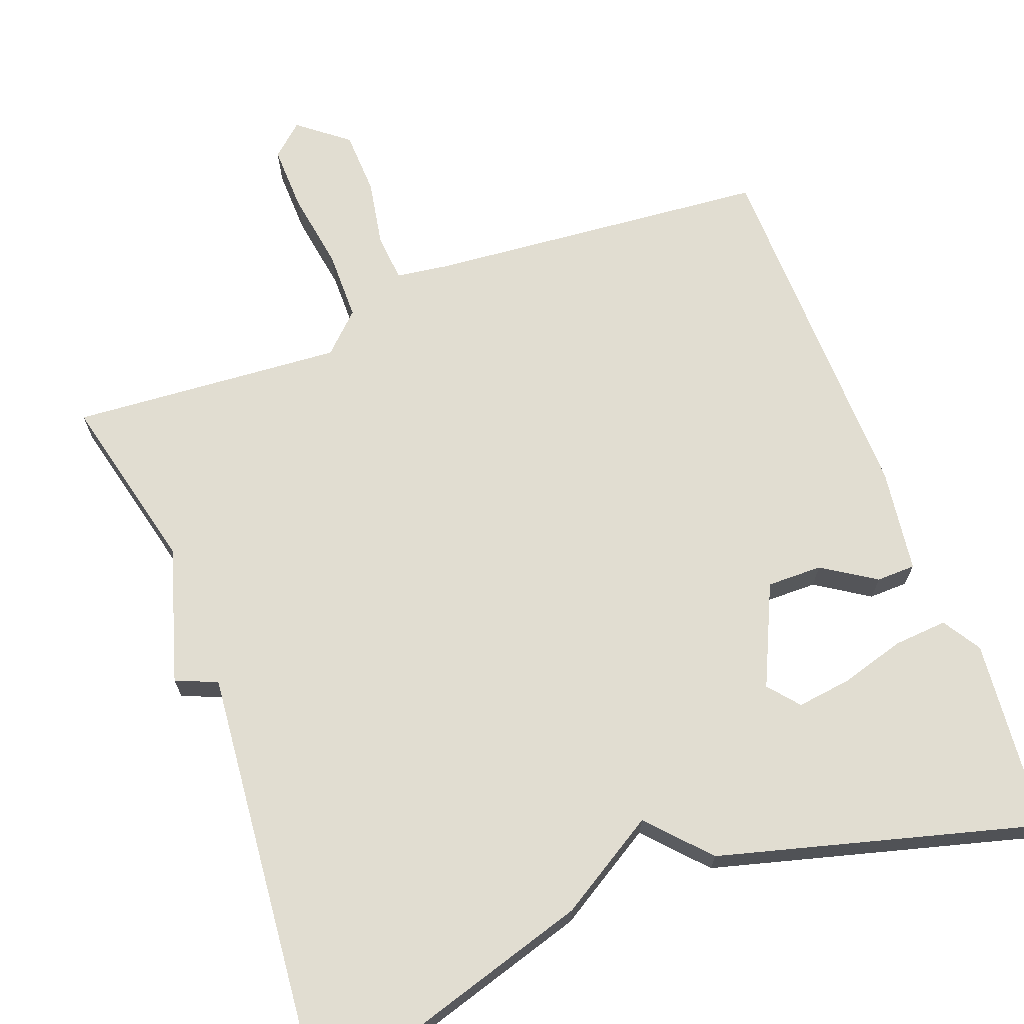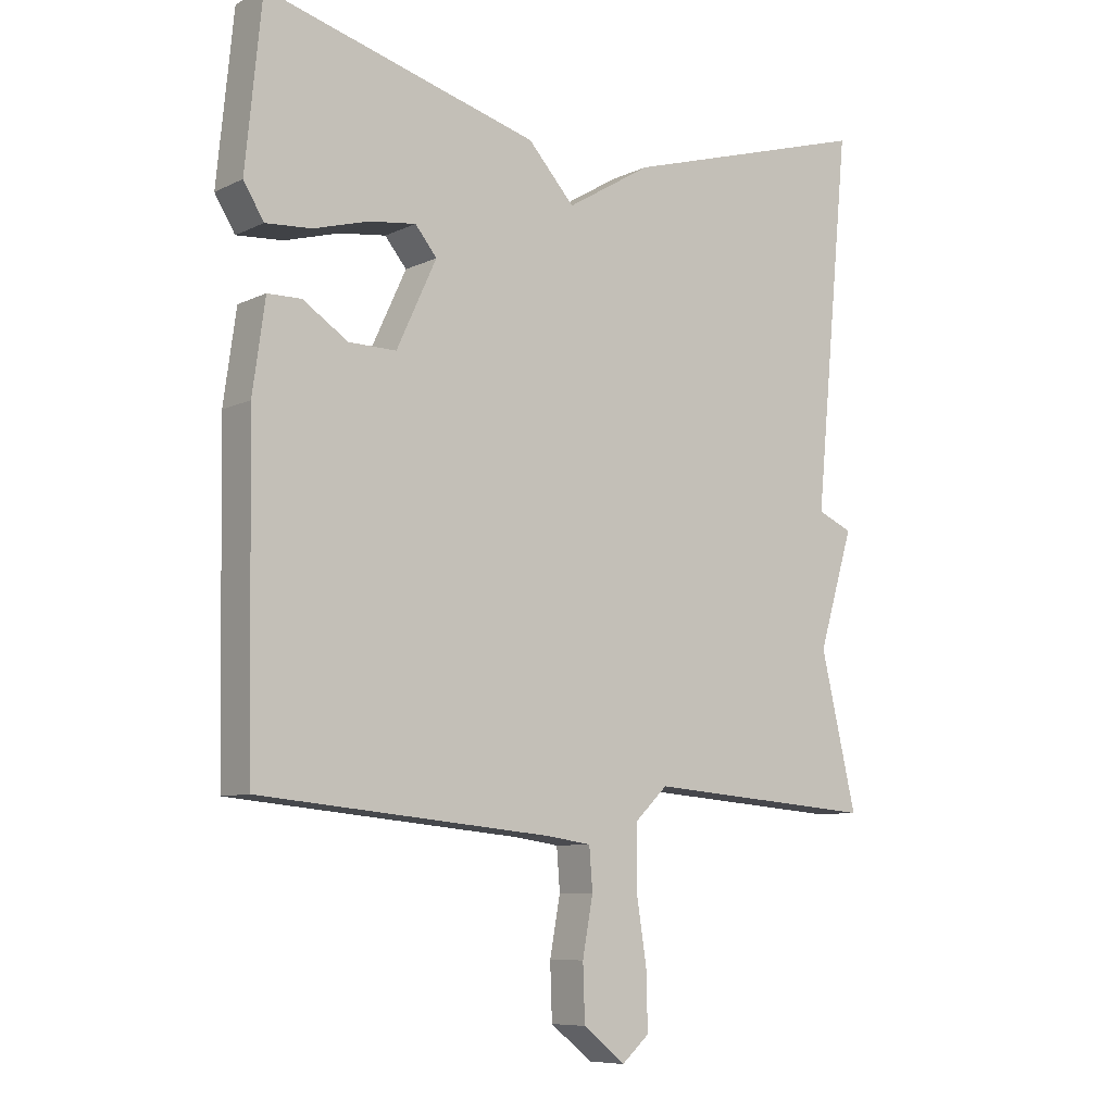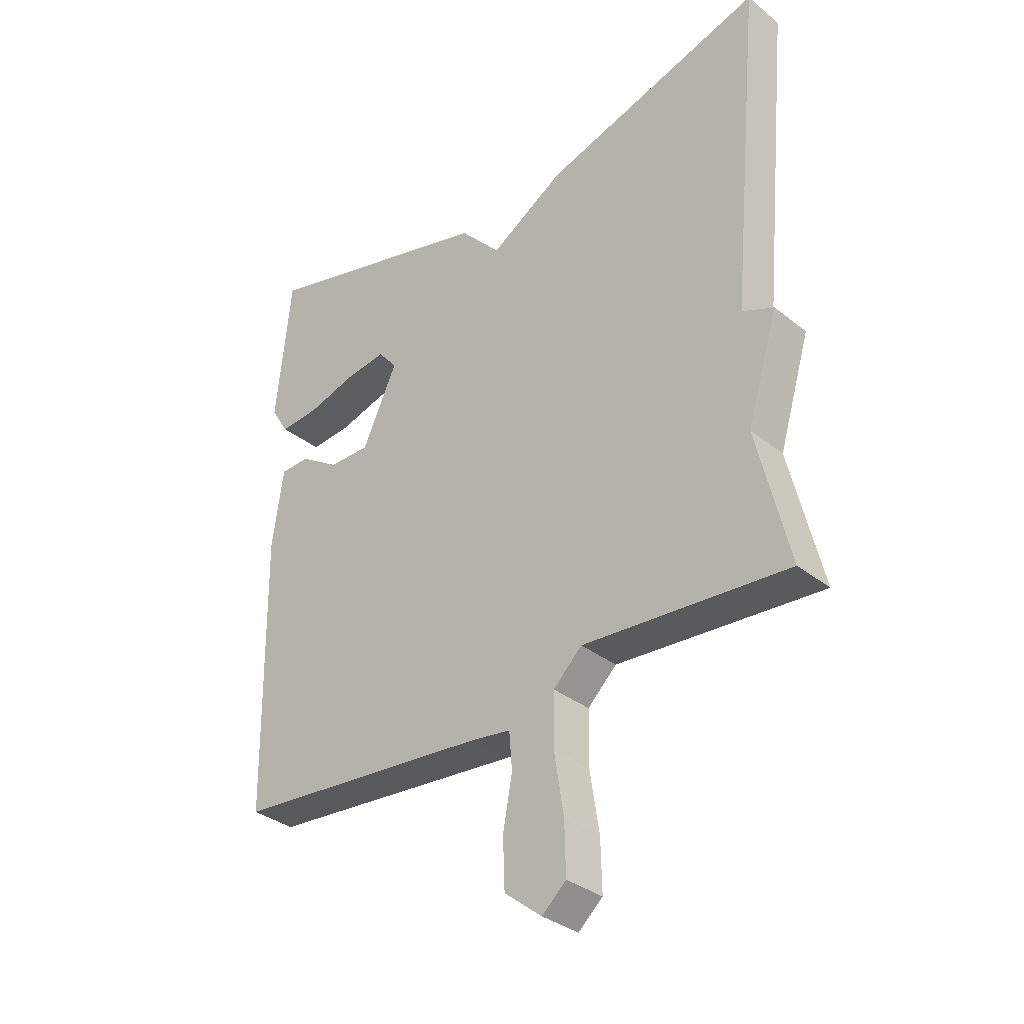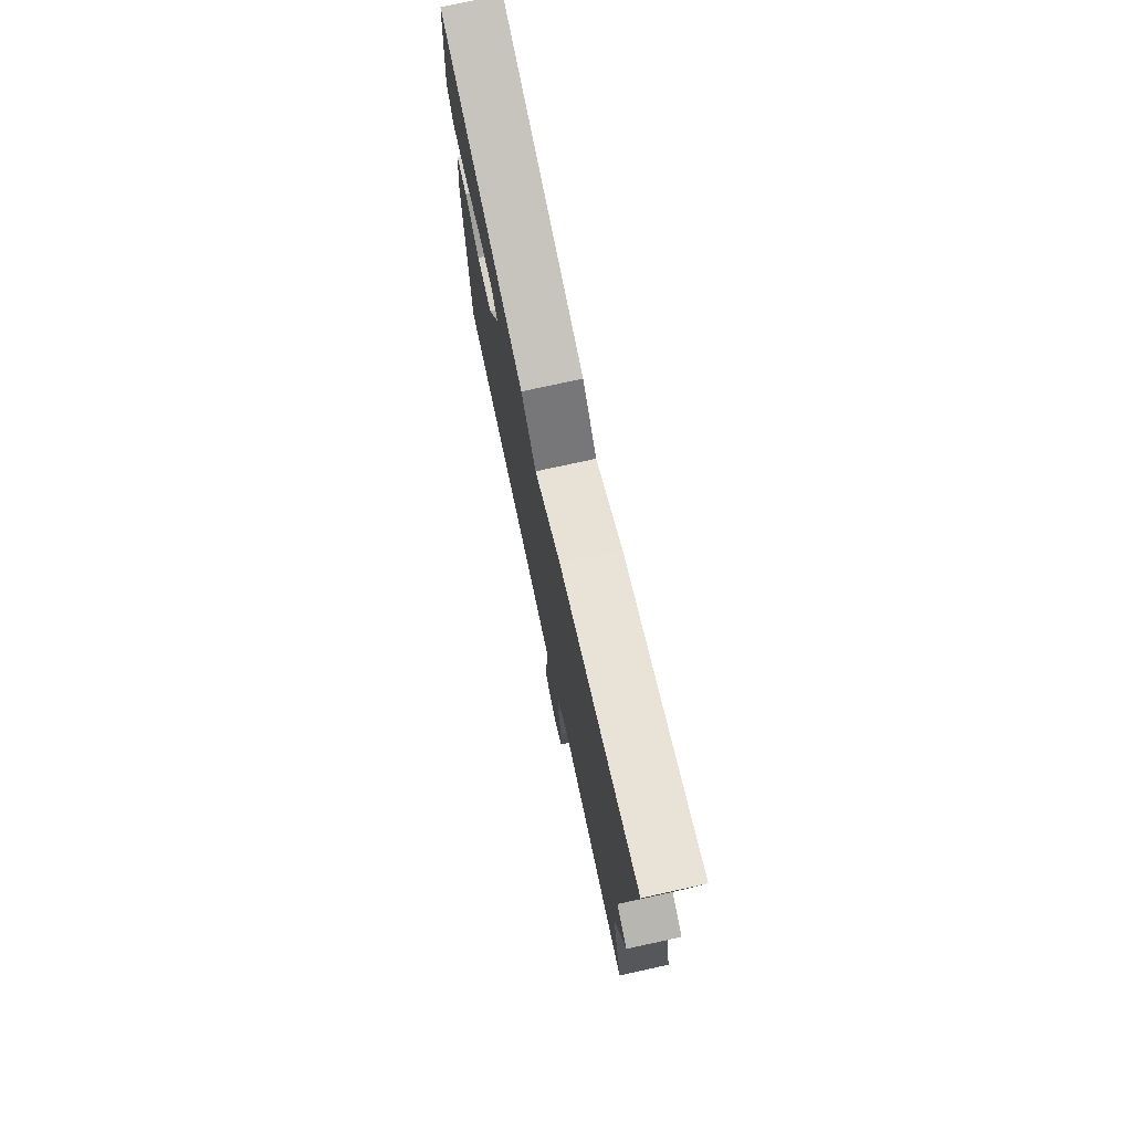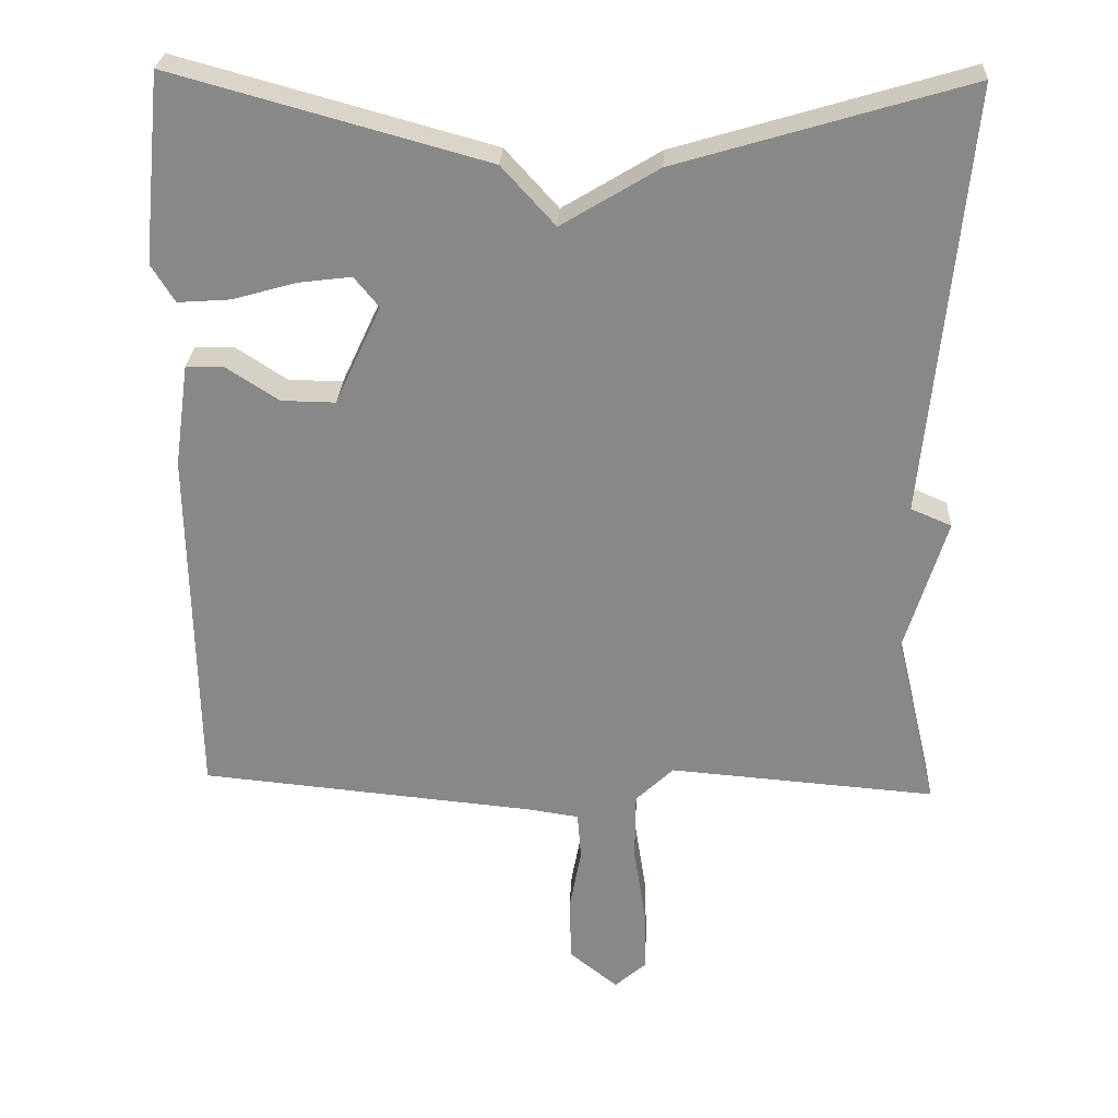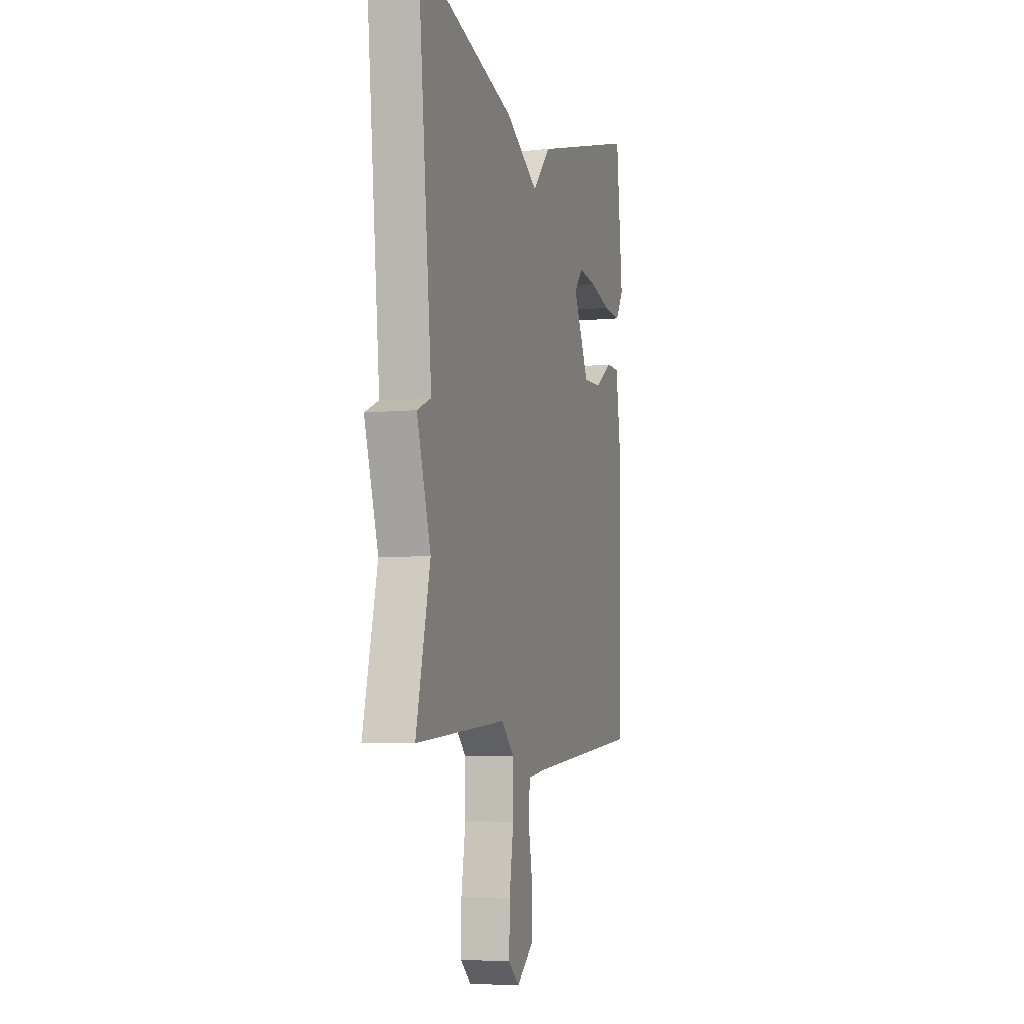
<metadata>
{"format":"obj","ext":"obj","renderer":"f3d","projection":"perspective","resolution":1024,"background":"white","views":[{"elev":68.7,"azim":-20.8,"up":"+Y"},{"elev":-8.1,"azim":142.3,"up":"+Z"},{"elev":-33.9,"azim":-137.1,"up":"+Z"},{"elev":76.2,"azim":-102.3,"up":"+Z"},{"elev":26.8,"azim":-177.2,"up":"+Z"},{"elev":-5.5,"azim":-72.8,"up":"+Z"}]}
</metadata>
<code>
v -0.5 0.07 -0.5
v -0.445 0.07 -0.267
v -0.499 0.07 -0.09
v -0.445 0.07 -0.067
v -0.5 0.07 0.5
v -0.116 0.07 0.386
v 0.013 0.07 0.308
v 0.084 0.07 0.386
v 0.5 0.07 0.5
v 0.525 0.07 0.25
v 0.494 0.07 0.2
v 0.424 0.07 0.205
v 0.34 0.07 0.229
v 0.269 0.07 0.238
v 0.236 0.07 0.198
v 0.297 0.07 0.067
v 0.369 0.07 0.068
v 0.438 0.07 0.113
v 0.489 0.07 0.112
v 0.508 0.07 -0.024
v 0.5 0.07 -0.5
v 0.053 0.07 -0.542
v -0.015 0.07 -0.552
v -0.02 0.07 -0.615
v -0.004 0.07 -0.702
v -0.007 0.07 -0.786
v -0.071 0.07 -0.837
v -0.113 0.07 -0.8
v -0.111 0.07 -0.714
v -0.095 0.07 -0.611
v -0.096 0.07 -0.52
v -0.146 0.07 -0.472
v -0.5 0 -0.5
v -0.445 0 -0.267
v -0.499 0 -0.09
v -0.445 0 -0.067
v -0.5 0 0.5
v -0.116 0 0.386
v 0.013 0 0.308
v 0.084 0 0.386
v 0.5 0 0.5
v 0.525 0 0.25
v 0.494 0 0.2
v 0.424 0 0.205
v 0.34 0 0.229
v 0.269 0 0.238
v 0.236 0 0.198
v 0.297 0 0.067
v 0.369 0 0.068
v 0.438 0 0.113
v 0.489 0 0.112
v 0.508 0 -0.024
v 0.5 0 -0.5
v 0.053 0 -0.542
v -0.015 0 -0.552
v -0.02 0 -0.615
v -0.004 0 -0.702
v -0.007 0 -0.786
v -0.071 0 -0.837
v -0.113 0 -0.8
v -0.111 0 -0.714
v -0.095 0 -0.611
v -0.096 0 -0.52
v -0.146 0 -0.472
f 28 29 30
f 27 28 30
f 26 27 30
f 25 26 30
f 24 25 30
f 23 24 30 31
f 22 23 31 32
f 21 22 32
f 20 21 32
f 19 20 32
f 18 19 32
f 17 18 32
f 11 12 13
f 10 11 13
f 9 10 13
f 8 9 13
f 7 8 13 14
f 4 5 6 7
f 4 7 14 15
f 4 15 16
f 3 4 16
f 2 3 16
f 16 17 32
f 2 16 32
f 1 2 32
f 62 61 60
f 62 60 59
f 62 59 58
f 62 58 57
f 62 57 56
f 63 62 56 55
f 64 63 55 54
f 64 54 53
f 64 53 52
f 64 52 51
f 64 51 50
f 64 50 49
f 45 44 43
f 45 43 42
f 45 42 41
f 45 41 40
f 46 45 40 39
f 39 38 37 36
f 47 46 39 36
f 48 47 36
f 48 36 35
f 48 35 34
f 64 49 48
f 64 48 34
f 64 34 33
f 1 33 34 2
f 2 34 35 3
f 3 35 36 4
f 4 36 37 5
f 5 37 38 6
f 6 38 39 7
f 7 39 40 8
f 8 40 41 9
f 9 41 42 10
f 10 42 43 11
f 11 43 44 12
f 12 44 45 13
f 13 45 46 14
f 14 46 47 15
f 15 47 48 16
f 16 48 49 17
f 17 49 50 18
f 18 50 51 19
f 19 51 52 20
f 20 52 53 21
f 21 53 54 22
f 22 54 55 23
f 23 55 56 24
f 24 56 57 25
f 25 57 58 26
f 26 58 59 27
f 27 59 60 28
f 28 60 61 29
f 29 61 62 30
f 30 62 63 31
f 31 63 64 32
f 32 64 33 1

</code>
